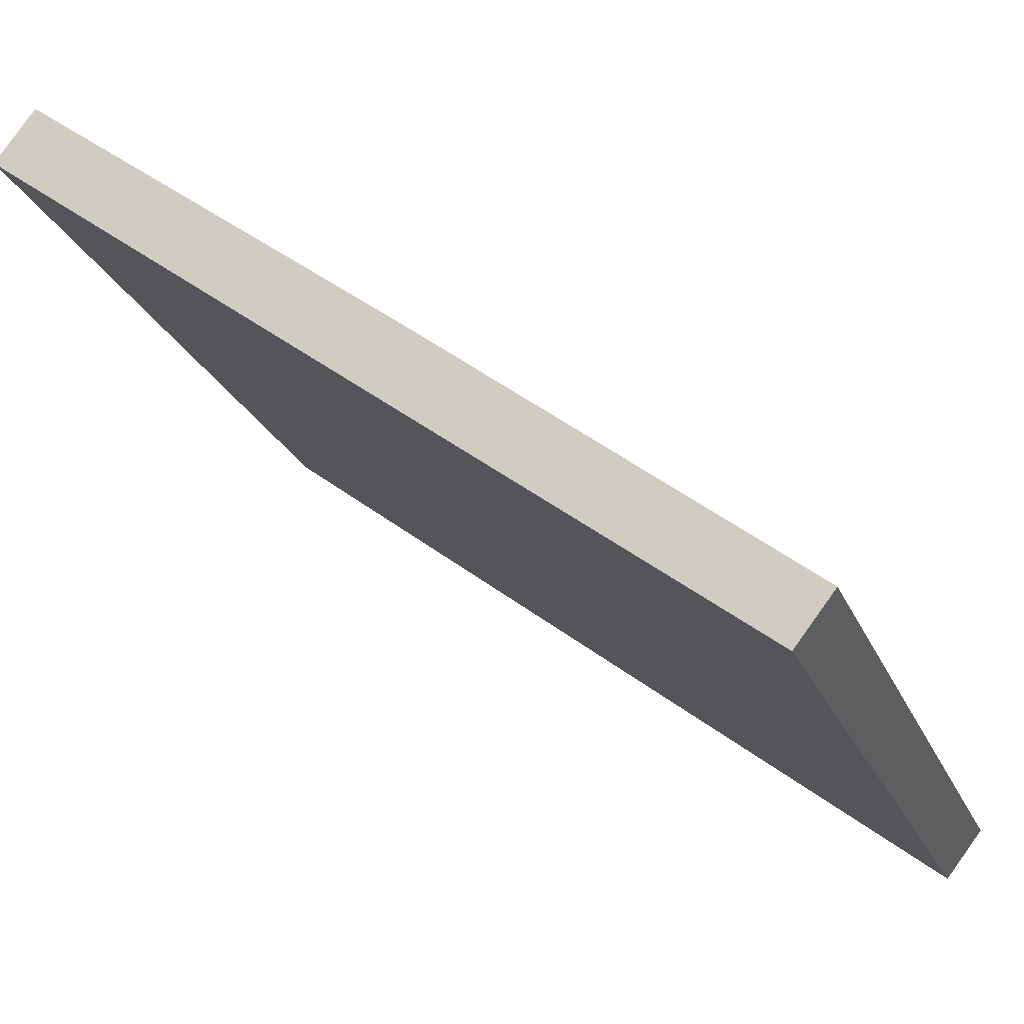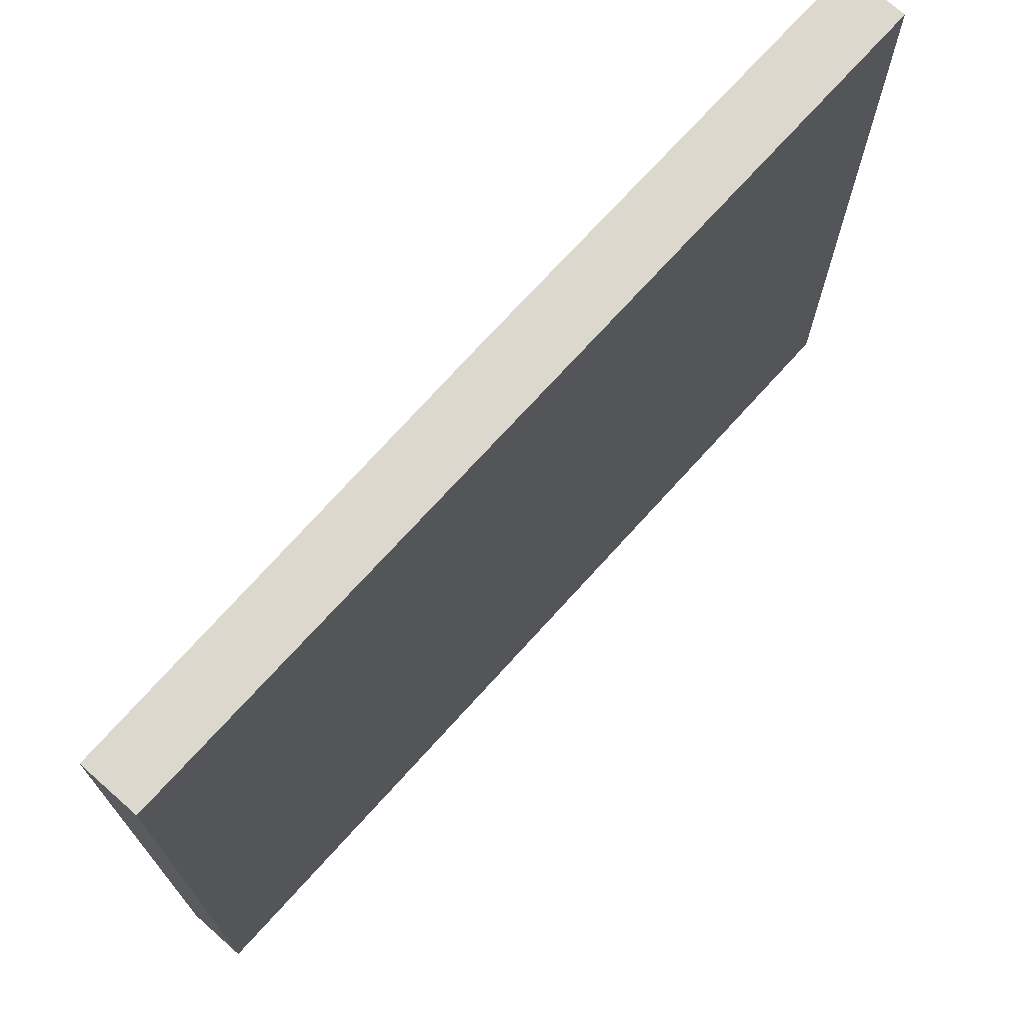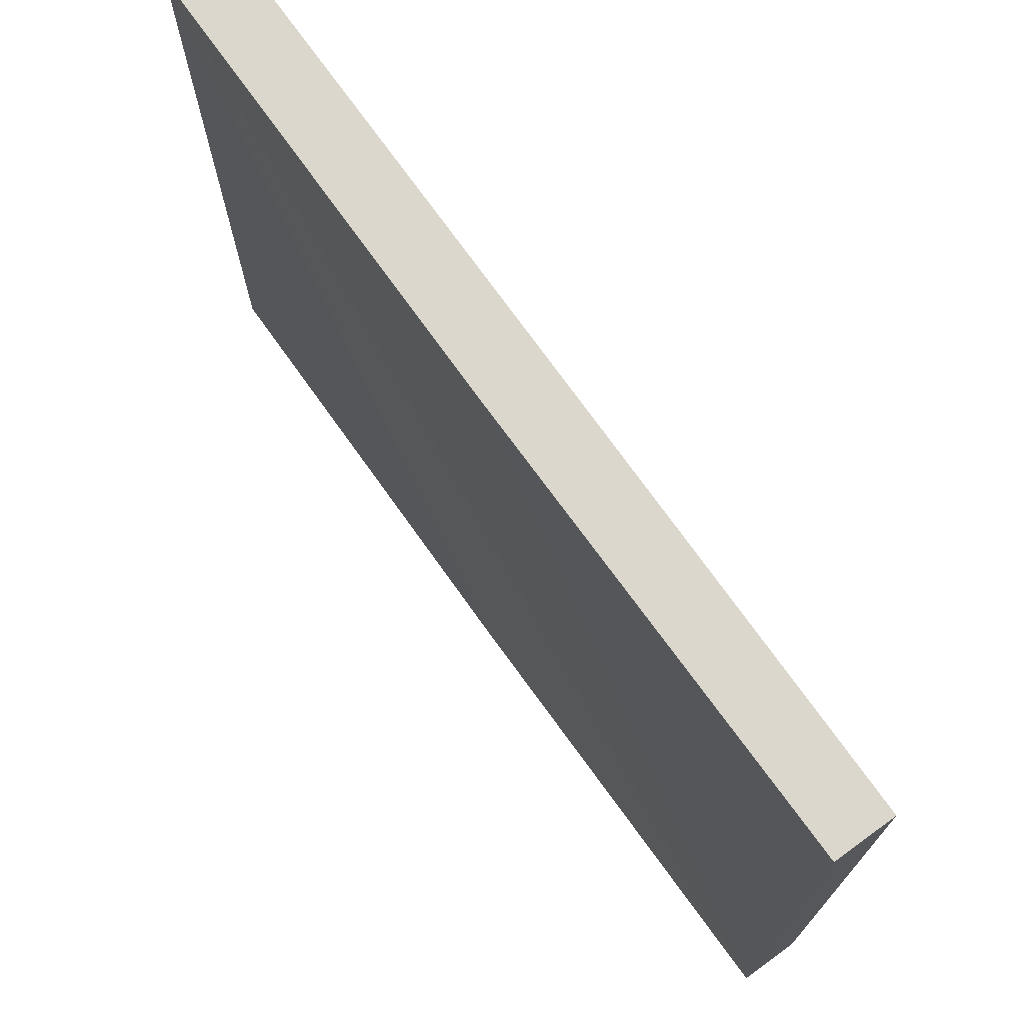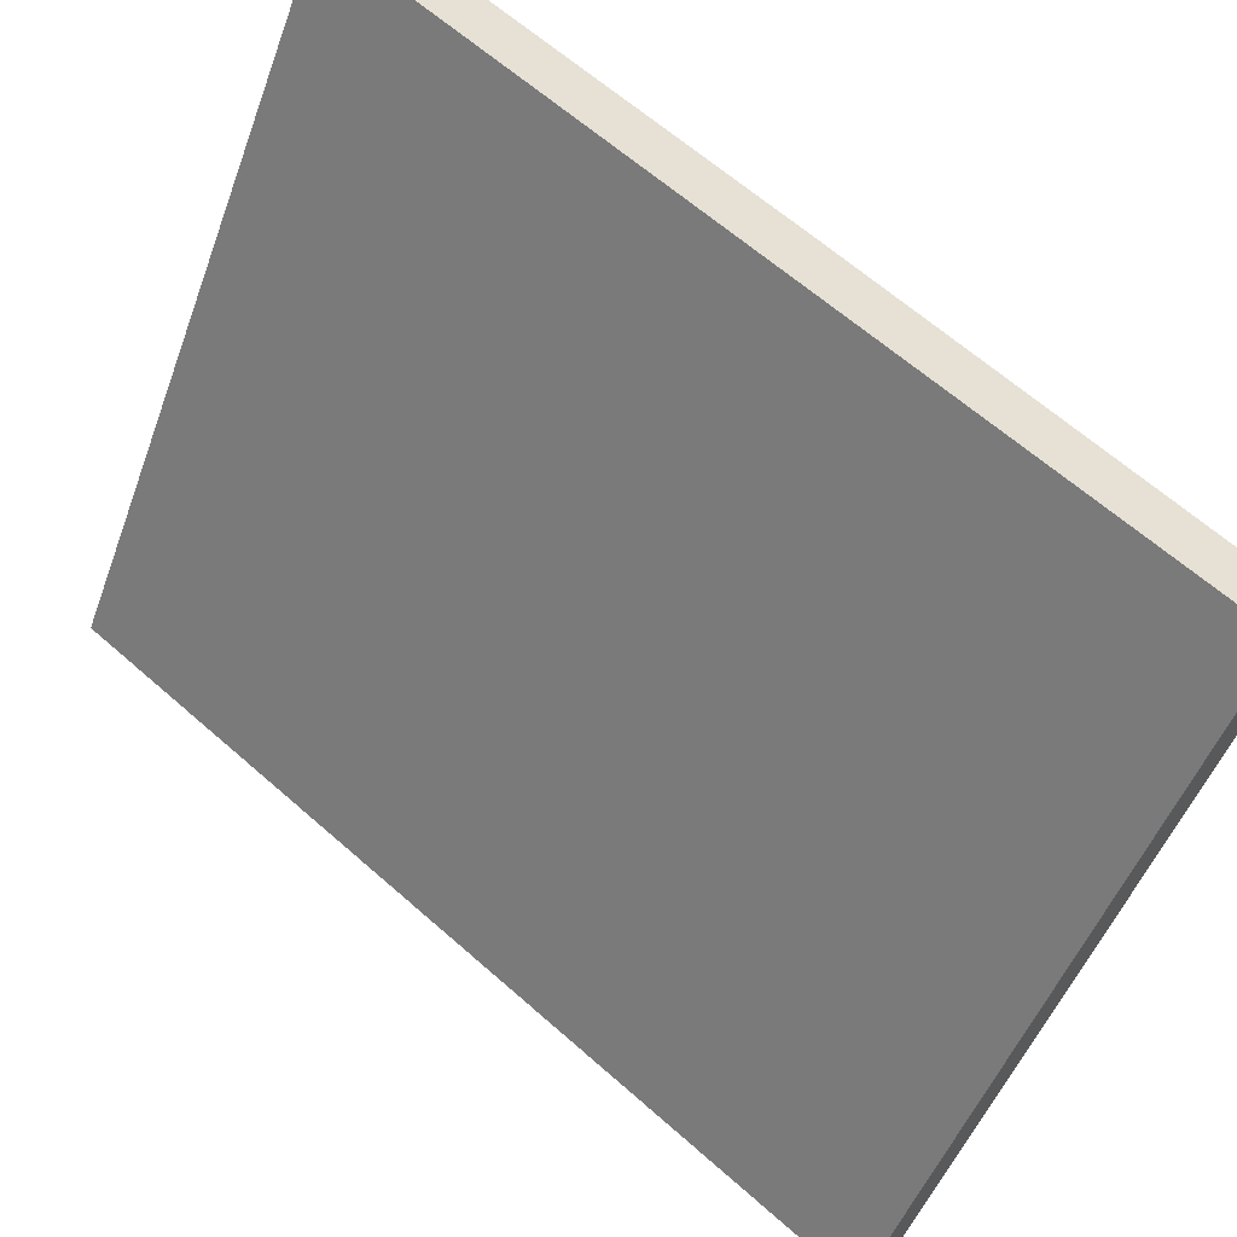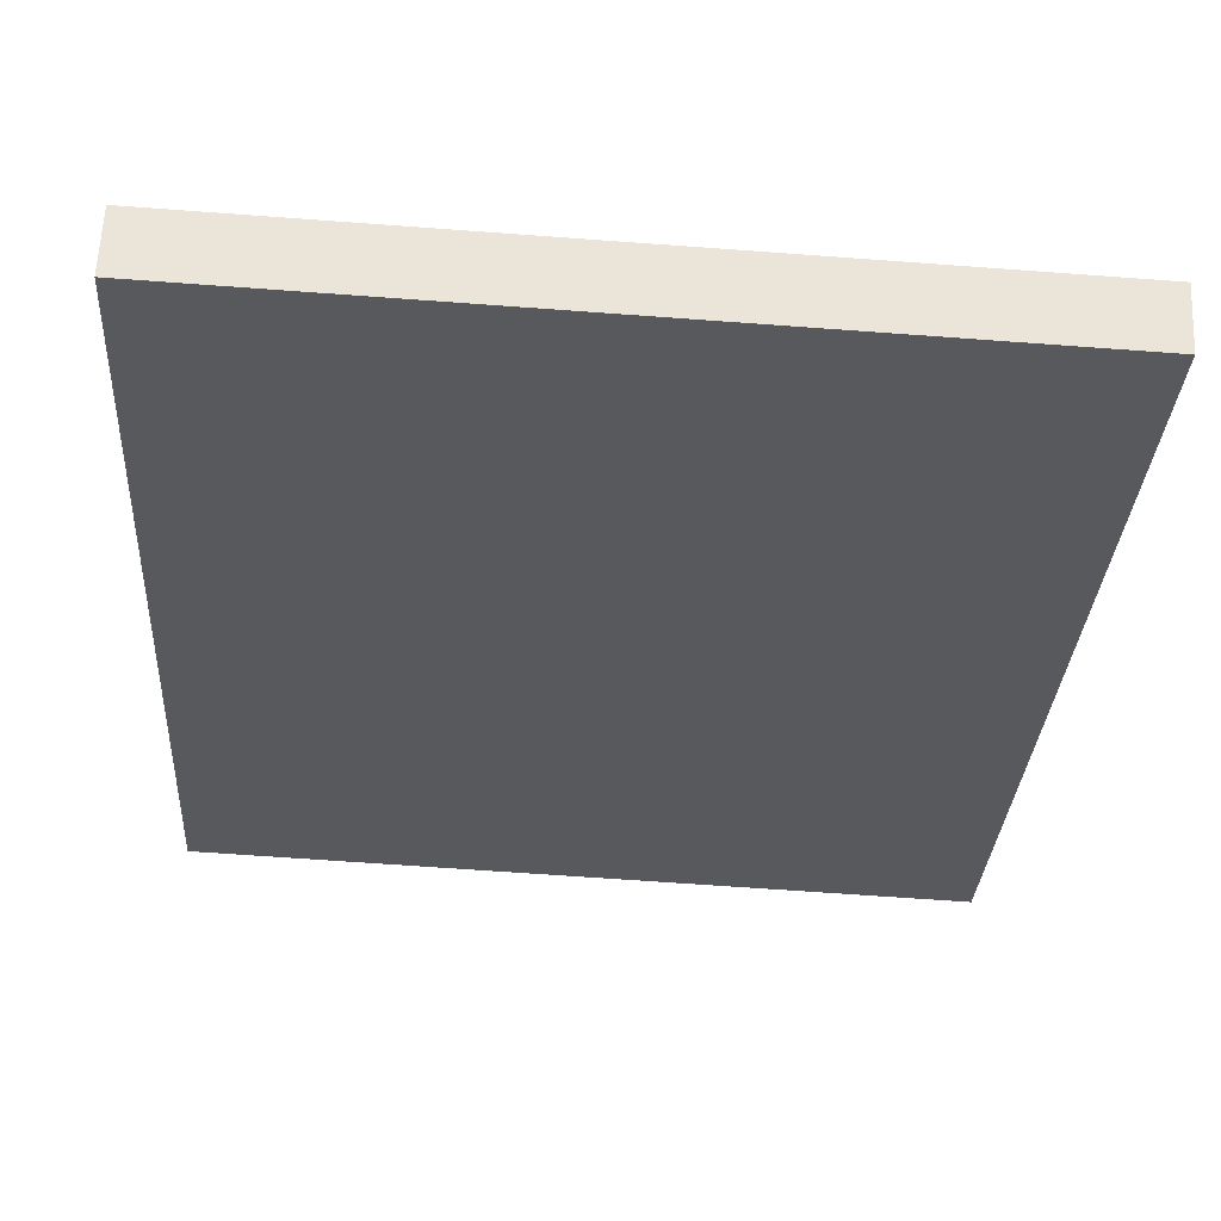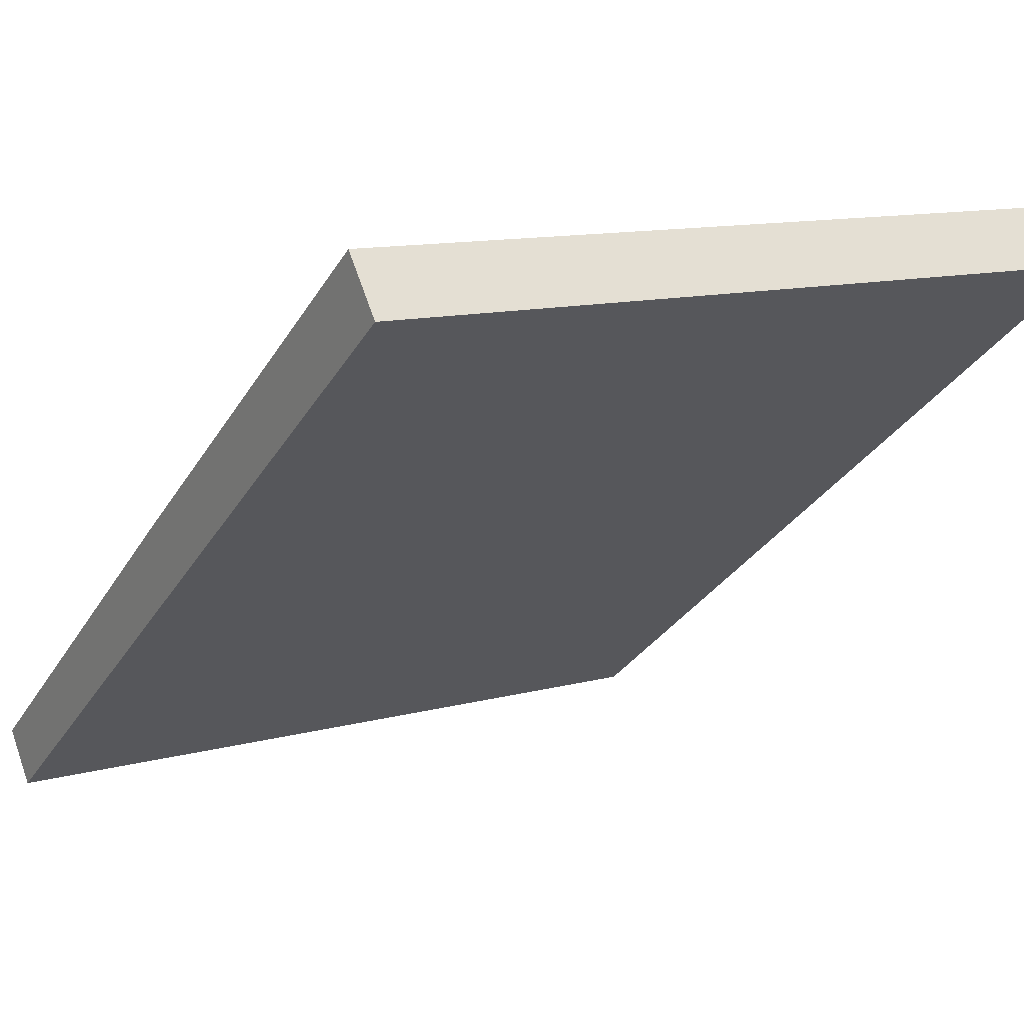
<metadata>
{"format":"obj","ext":"obj","renderer":"f3d","projection":"perspective","resolution":1024,"background":"white","views":[{"elev":-22.4,"azim":18.3,"up":"+Z"},{"elev":72.1,"azim":169.5,"up":"+Y"},{"elev":72.9,"azim":92.0,"up":"+Y"},{"elev":-50.4,"azim":-19.9,"up":"+Z"},{"elev":-67.1,"azim":85.8,"up":"+Z"},{"elev":11.7,"azim":-123.3,"up":"+Z"}]}
</metadata>
<code>
v  0 13.53 8.284e-16
v  13.87 13.53 -9.24
v  13.2 13.53 -10.1
v  7.338 13.53 -4.143
v  0.706 13.53 0.925
v  13.87 5.658e-16 -9.24
v  13.2 6.185e-16 -10.1
v  0 0 0
v  0.706 -5.664e-17 0.925
v  7.338 2.537e-16 -4.143
g defaultobject
f 1 2 3
f 2 1 4
f 4 1 5
f 6 3 2
f 3 6 7
f 7 1 3
f 1 7 8
f 8 5 1
f 5 8 9
f 4 6 2
f 6 4 5
f 6 5 10
f 10 5 9
f 10 7 6
f 7 10 8
f 8 10 9

</code>
